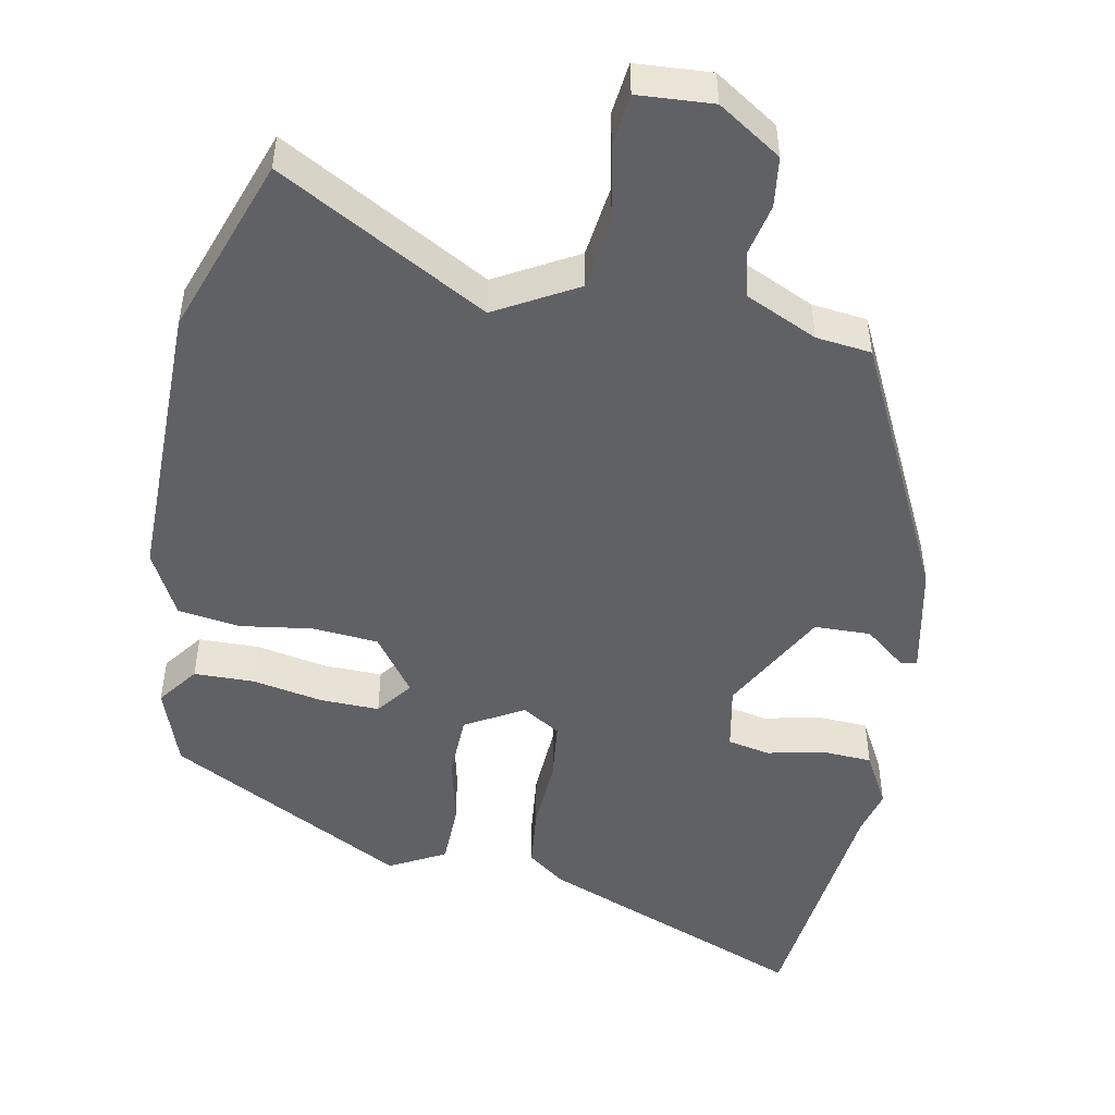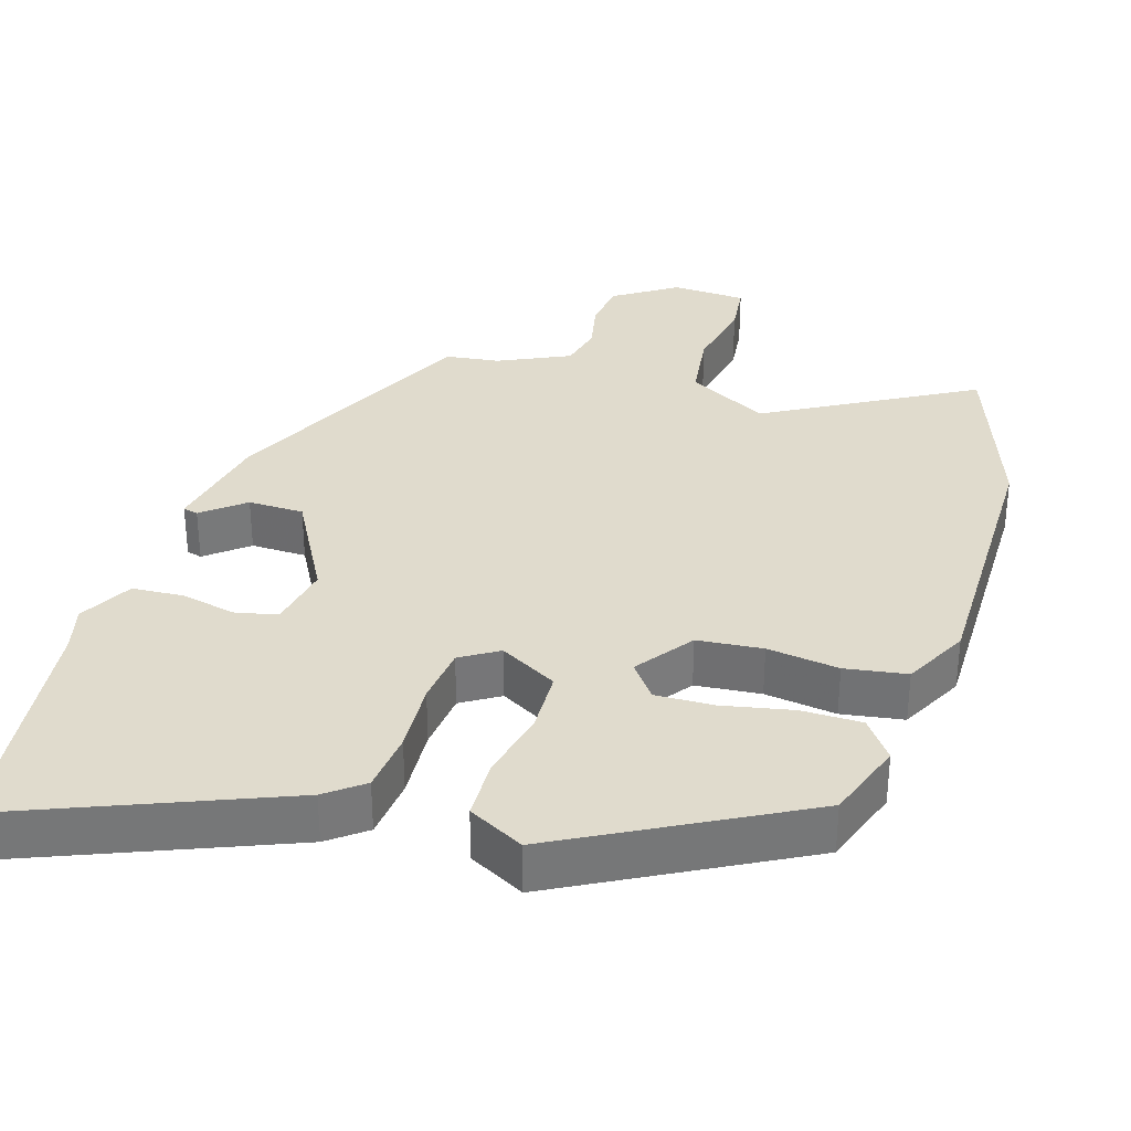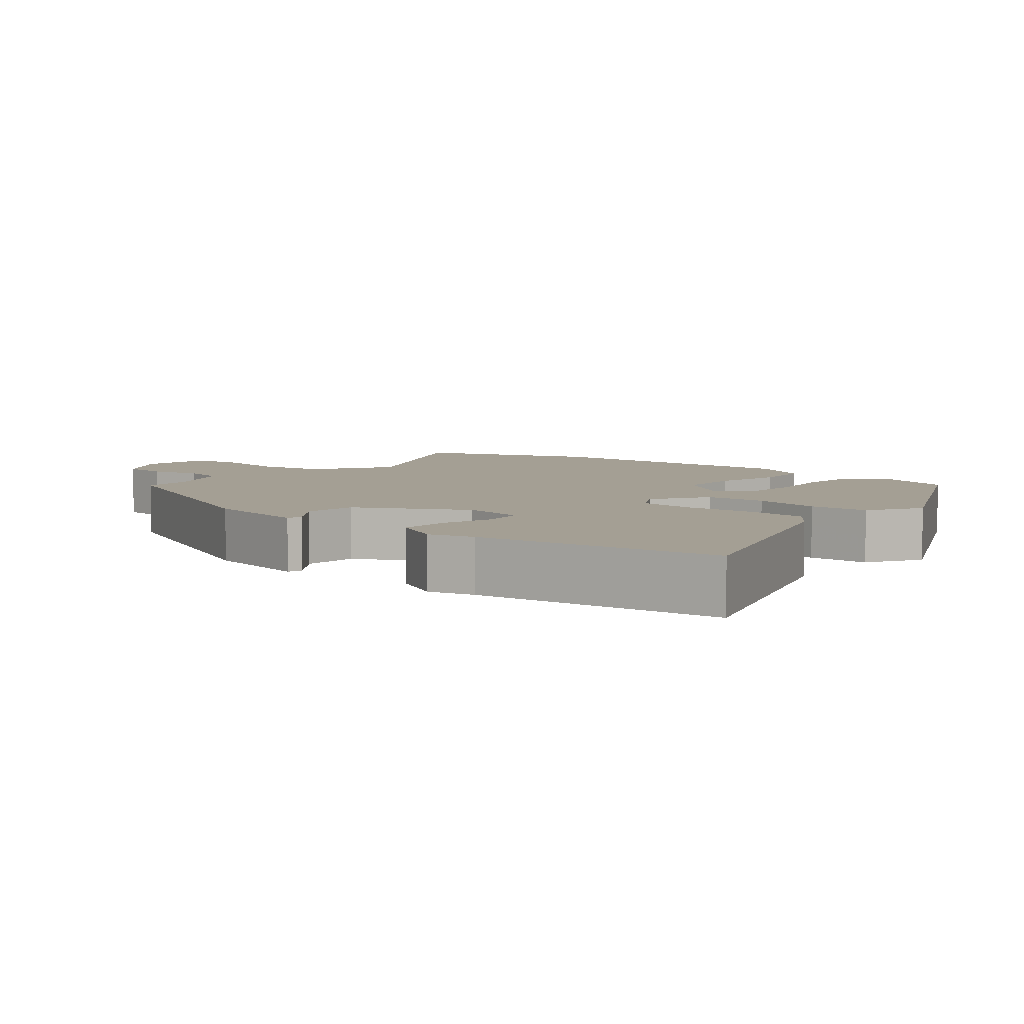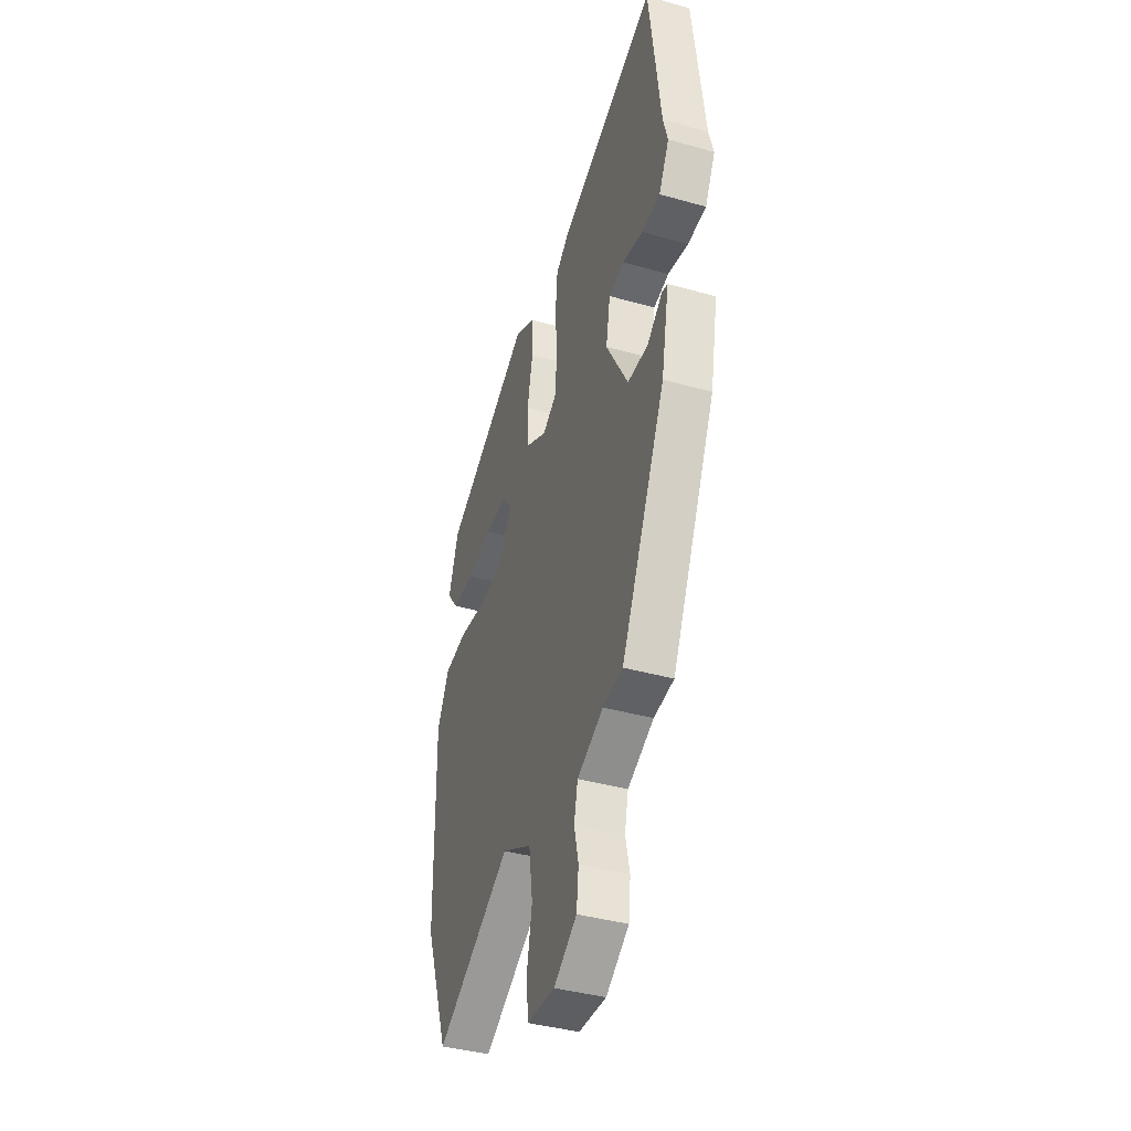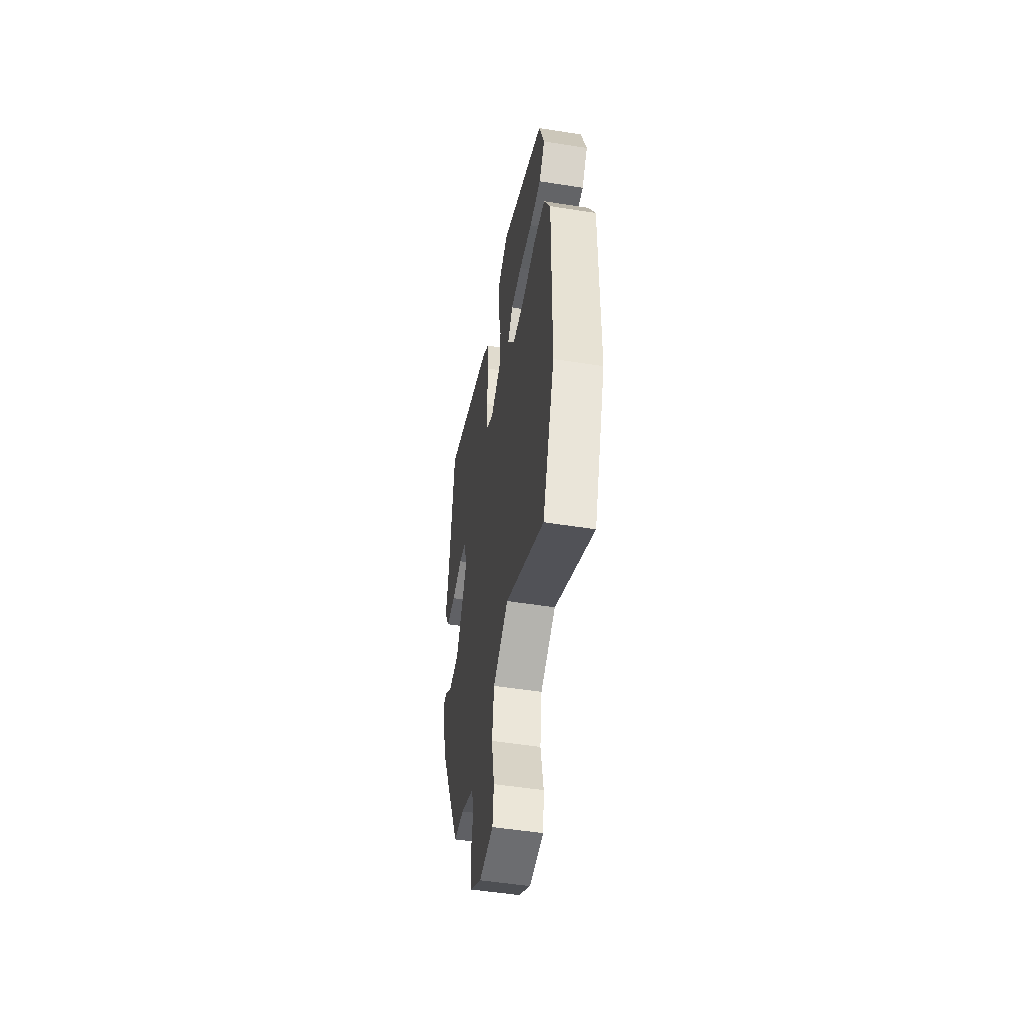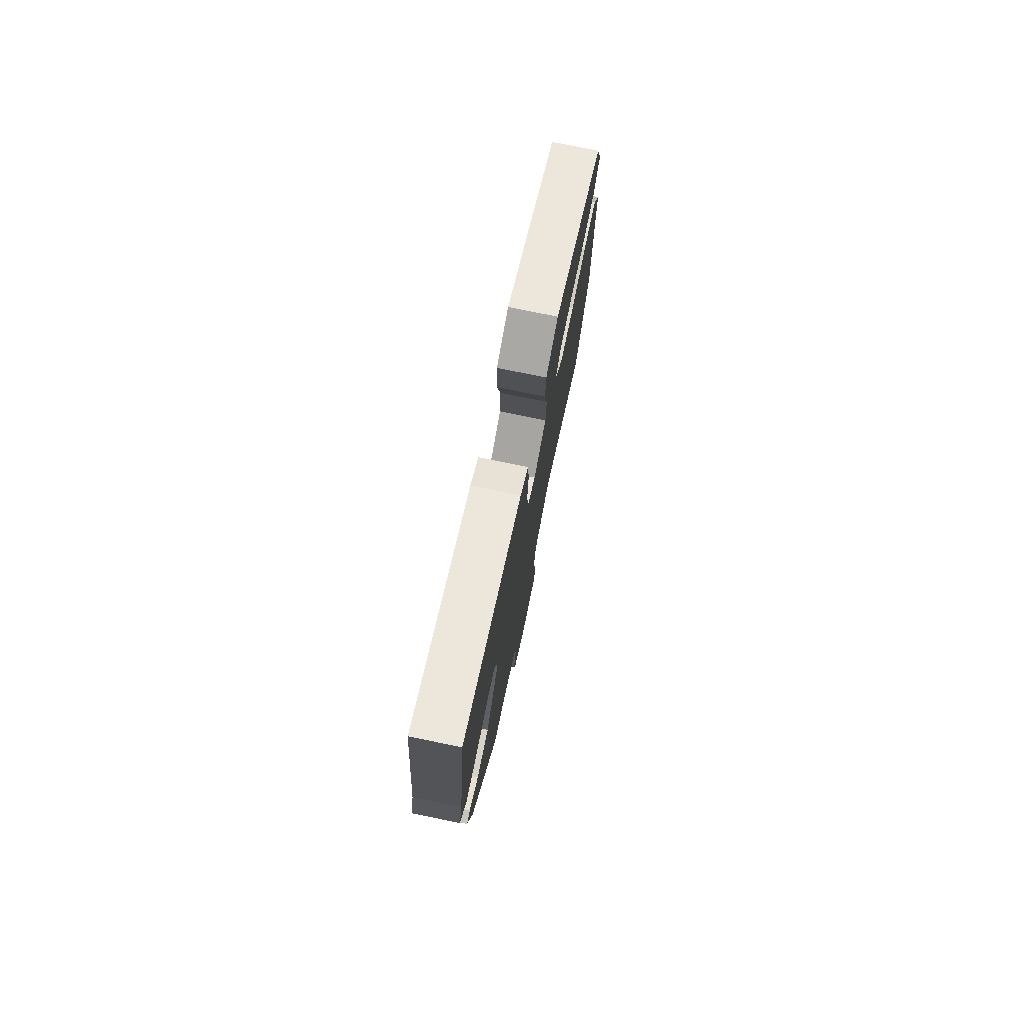
<metadata>
{"format":"obj","ext":"obj","renderer":"f3d","projection":"perspective","resolution":1024,"background":"white","views":[{"elev":-48.7,"azim":169.9,"up":"+Y"},{"elev":33.3,"azim":17.6,"up":"+Y"},{"elev":5.6,"azim":-48.2,"up":"+Y"},{"elev":-40.1,"azim":-109.2,"up":"+Z"},{"elev":-51.2,"azim":80.2,"up":"+Z"},{"elev":76.9,"azim":-78.4,"up":"+Z"}]}
</metadata>
<code>
v 0.472 0.07 0.367
v 0.509 0.07 0.257
v 0.467 0.07 0.202
v 0.384 0.07 0.202
v 0.288 0.07 0.222
v 0.207 0.07 0.225
v 0.169 0.07 0.176
v 0.225 0.07 0.097
v 0.315 0.07 0.088
v 0.414 0.07 0.101
v 0.499 0.07 0.087
v 0.544 0.07 -0.002
v 0.538 0.07 -0.396
v 0.448 0.07 -0.641
v 0.165 0.07 -0.478
v 0.053 0.07 -0.539
v 0.039 0.07 -0.638
v 0.059 0.07 -0.742
v 0.05 0.07 -0.814
v -0.053 0.07 -0.819
v -0.139 0.07 -0.761
v -0.147 0.07 -0.692
v -0.131 0.07 -0.622
v -0.145 0.07 -0.559
v -0.243 0.07 -0.512
v -0.318 0.07 -0.502
v -0.485 0.07 -0.147
v -0.514 0.07 0.006
v -0.493 0.07 0.011
v -0.436 0.07 -0.036
v -0.359 0.07 -0.035
v -0.277 0.07 0.112
v -0.293 0.07 0.202
v -0.351 0.07 0.215
v -0.428 0.07 0.199
v -0.498 0.07 0.204
v -0.537 0.07 0.278
v -0.52 0.07 0.341
v -0.477 0.07 0.684
v -0.108 0.07 0.531
v -0.057 0.07 0.491
v -0.049 0.07 0.406
v -0.056 0.07 0.306
v -0.048 0.07 0.224
v 0.004 0.07 0.191
v 0.084 0.07 0.235
v 0.088 0.07 0.322
v 0.067 0.07 0.421
v 0.07 0.07 0.506
v 0.147 0.07 0.546
v 0.472 0 0.367
v 0.509 0 0.257
v 0.467 0 0.202
v 0.384 0 0.202
v 0.288 0 0.222
v 0.207 0 0.225
v 0.169 0 0.176
v 0.225 0 0.097
v 0.315 0 0.088
v 0.414 0 0.101
v 0.499 0 0.087
v 0.544 0 -0.002
v 0.538 0 -0.396
v 0.448 0 -0.641
v 0.165 0 -0.478
v 0.053 0 -0.539
v 0.039 0 -0.638
v 0.059 0 -0.742
v 0.05 0 -0.814
v -0.053 0 -0.819
v -0.139 0 -0.761
v -0.147 0 -0.692
v -0.131 0 -0.622
v -0.145 0 -0.559
v -0.243 0 -0.512
v -0.318 0 -0.502
v -0.485 0 -0.147
v -0.514 0 0.006
v -0.493 0 0.011
v -0.436 0 -0.036
v -0.359 0 -0.035
v -0.277 0 0.112
v -0.293 0 0.202
v -0.351 0 0.215
v -0.428 0 0.199
v -0.498 0 0.204
v -0.537 0 0.278
v -0.52 0 0.341
v -0.477 0 0.684
v -0.108 0 0.531
v -0.057 0 0.491
v -0.049 0 0.406
v -0.056 0 0.306
v -0.048 0 0.224
v 0.004 0 0.191
v 0.084 0 0.235
v 0.088 0 0.322
v 0.067 0 0.421
v 0.07 0 0.506
v 0.147 0 0.546
f 47 48 49 50
f 46 47 50 1
f 45 46 1
f 40 41 42 43
f 38 39 40 43
f 38 43 44
f 37 38 44 45
f 34 35 36 37
f 33 34 37 45
f 27 28 29 30
f 25 26 27 30
f 24 25 30 31
f 20 21 22 23
f 20 23 24
f 17 18 19 20
f 16 17 20 24
f 15 16 24 31
f 9 10 11 12
f 8 9 12 13
f 7 8 13 14
f 2 3 4 5
f 2 5 6
f 1 2 6
f 45 1 6
f 32 33 45
f 32 45 6 7
f 15 31 32
f 7 14 15 32
f 100 99 98 97
f 51 100 97 96
f 51 96 95
f 93 92 91 90
f 93 90 89 88
f 94 93 88
f 95 94 88 87
f 87 86 85 84
f 95 87 84 83
f 80 79 78 77
f 80 77 76 75
f 81 80 75 74
f 73 72 71 70
f 74 73 70
f 70 69 68 67
f 74 70 67 66
f 81 74 66 65
f 62 61 60 59
f 63 62 59 58
f 64 63 58 57
f 55 54 53 52
f 56 55 52
f 56 52 51
f 56 51 95
f 95 83 82
f 57 56 95 82
f 82 81 65
f 82 65 64 57
f 1 51 52 2
f 2 52 53 3
f 3 53 54 4
f 4 54 55 5
f 5 55 56 6
f 6 56 57 7
f 7 57 58 8
f 8 58 59 9
f 9 59 60 10
f 10 60 61 11
f 11 61 62 12
f 12 62 63 13
f 13 63 64 14
f 14 64 65 15
f 15 65 66 16
f 16 66 67 17
f 17 67 68 18
f 18 68 69 19
f 19 69 70 20
f 20 70 71 21
f 21 71 72 22
f 22 72 73 23
f 23 73 74 24
f 24 74 75 25
f 25 75 76 26
f 26 76 77 27
f 27 77 78 28
f 28 78 79 29
f 29 79 80 30
f 30 80 81 31
f 31 81 82 32
f 32 82 83 33
f 33 83 84 34
f 34 84 85 35
f 35 85 86 36
f 36 86 87 37
f 37 87 88 38
f 38 88 89 39
f 39 89 90 40
f 40 90 91 41
f 41 91 92 42
f 42 92 93 43
f 43 93 94 44
f 44 94 95 45
f 45 95 96 46
f 46 96 97 47
f 47 97 98 48
f 48 98 99 49
f 49 99 100 50
f 50 100 51 1

</code>
